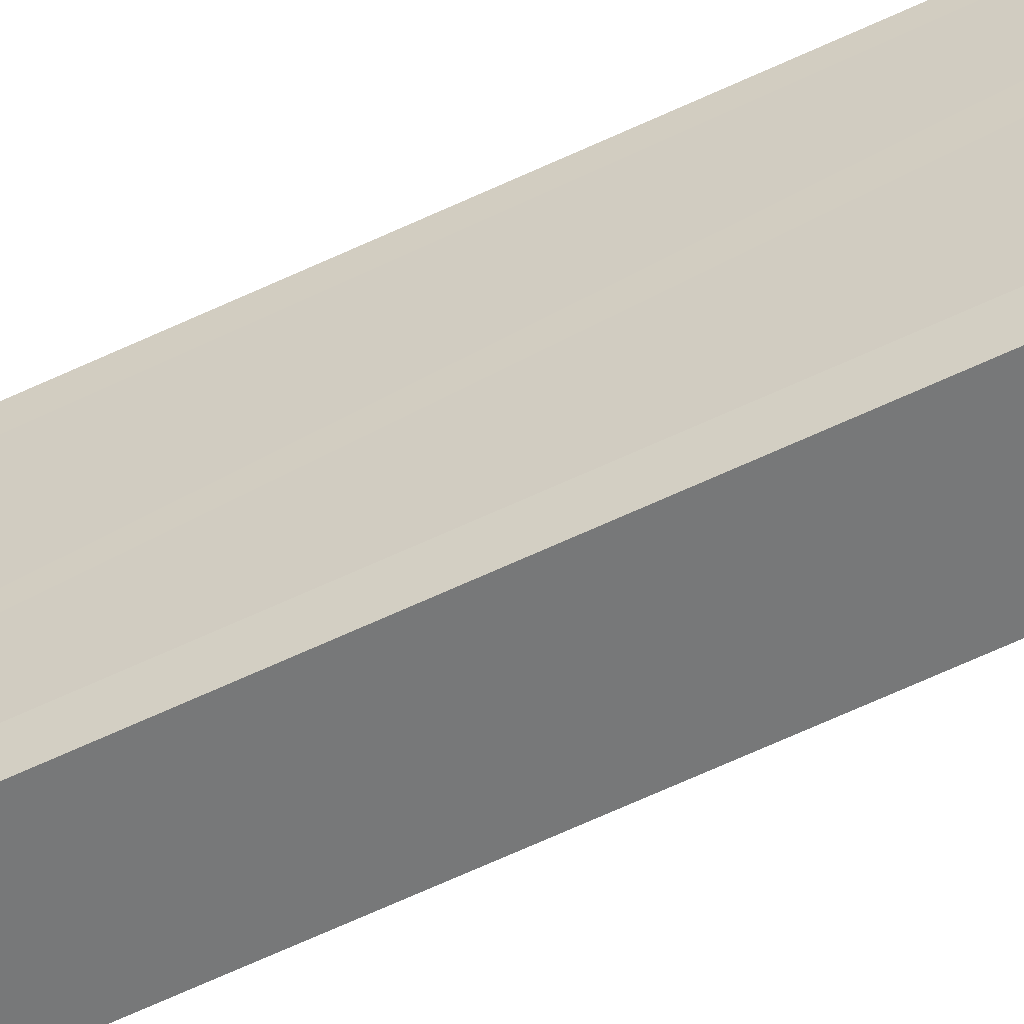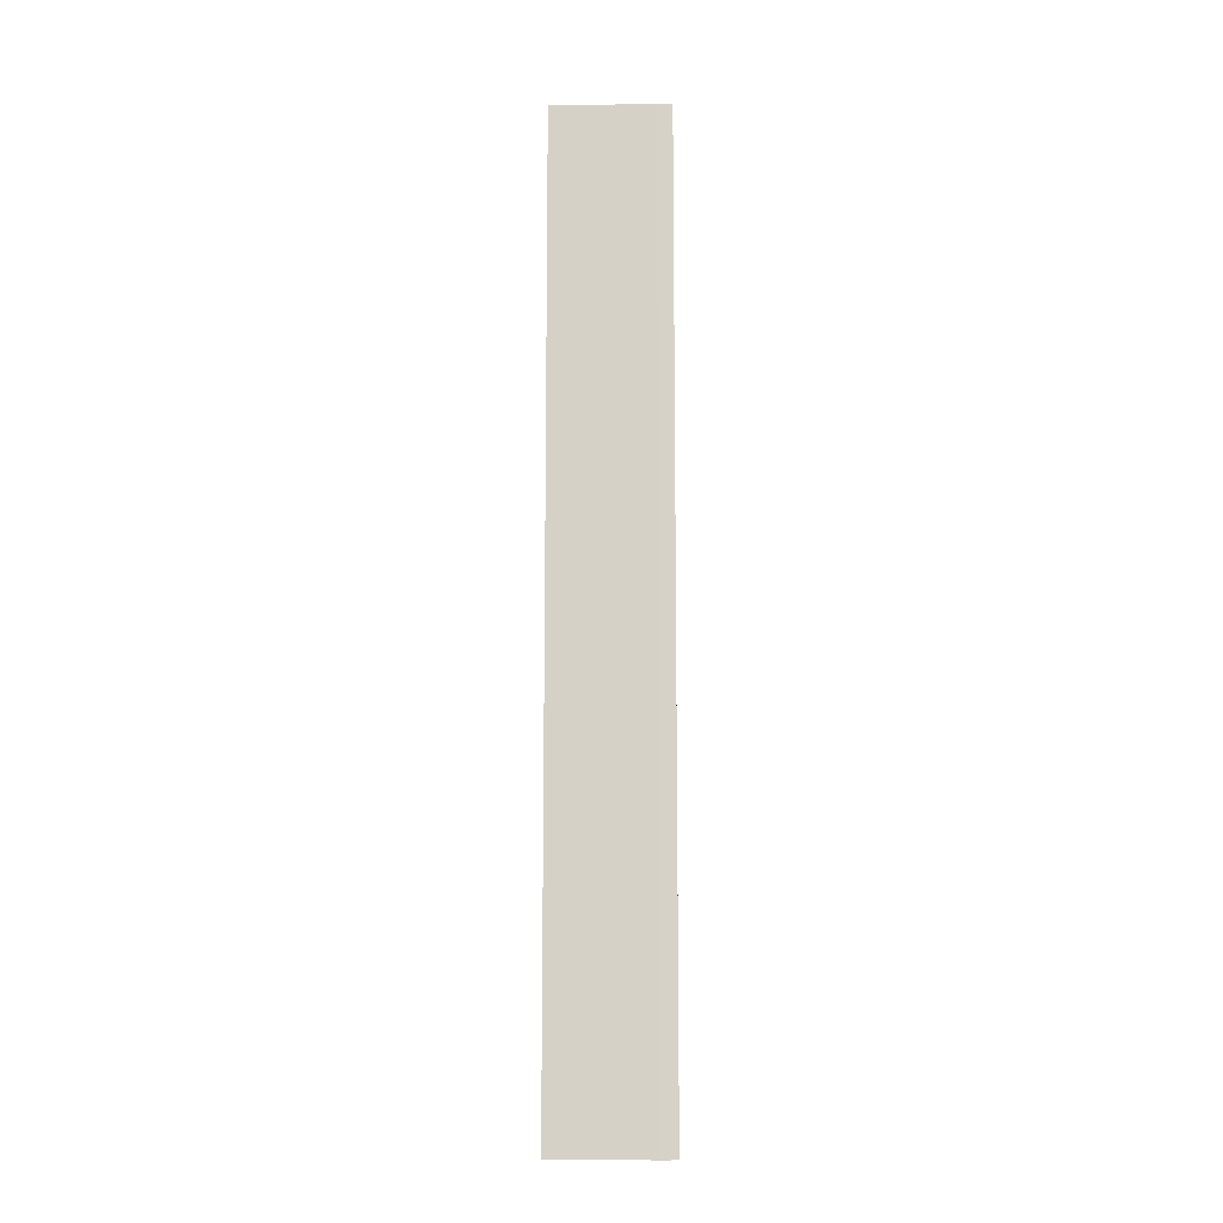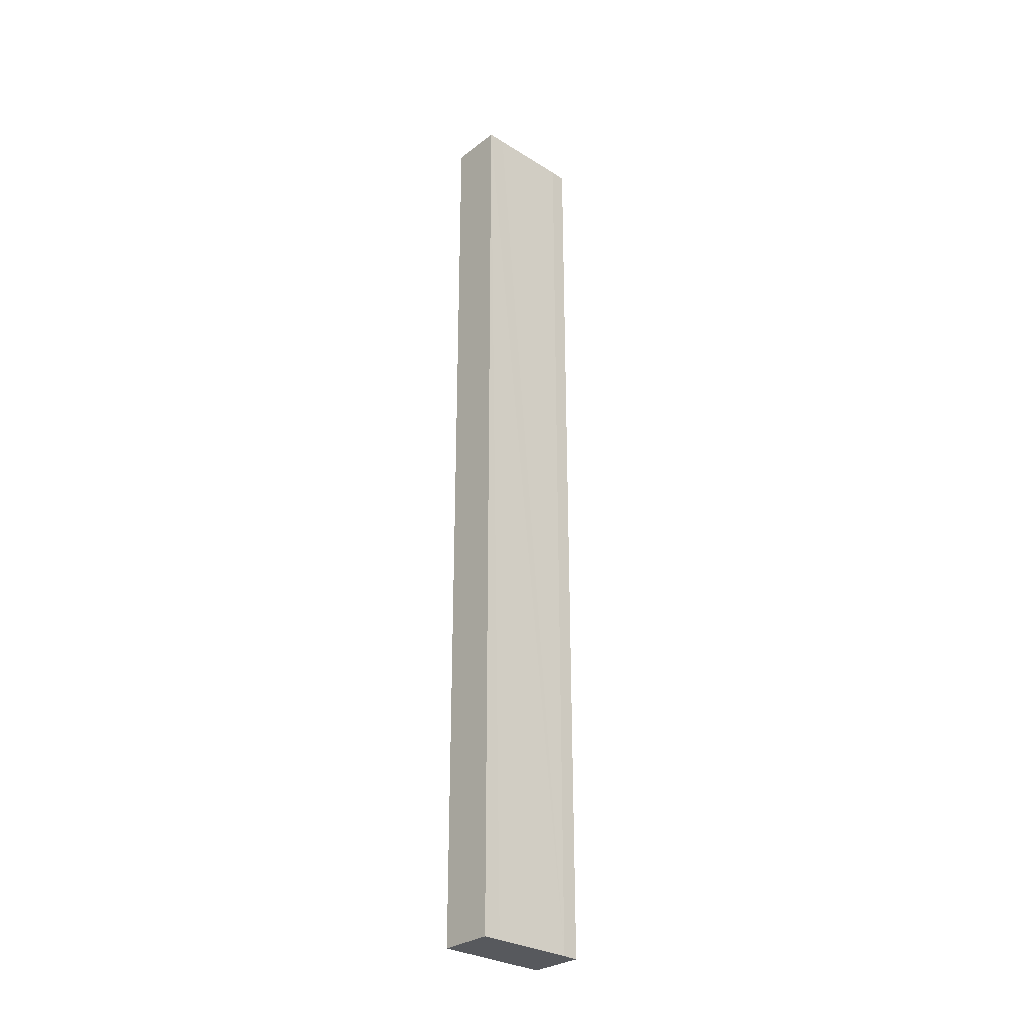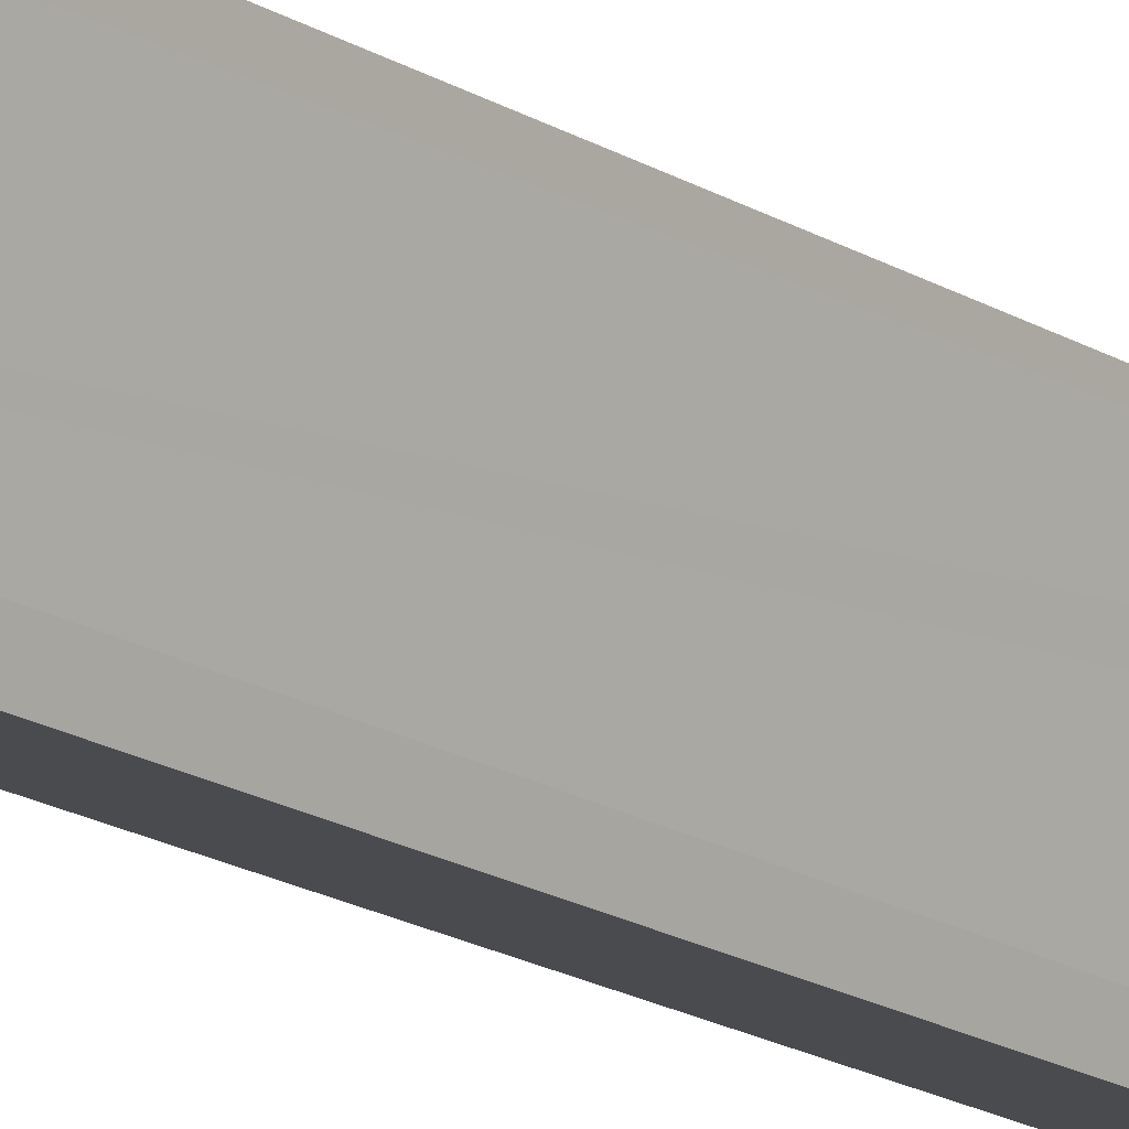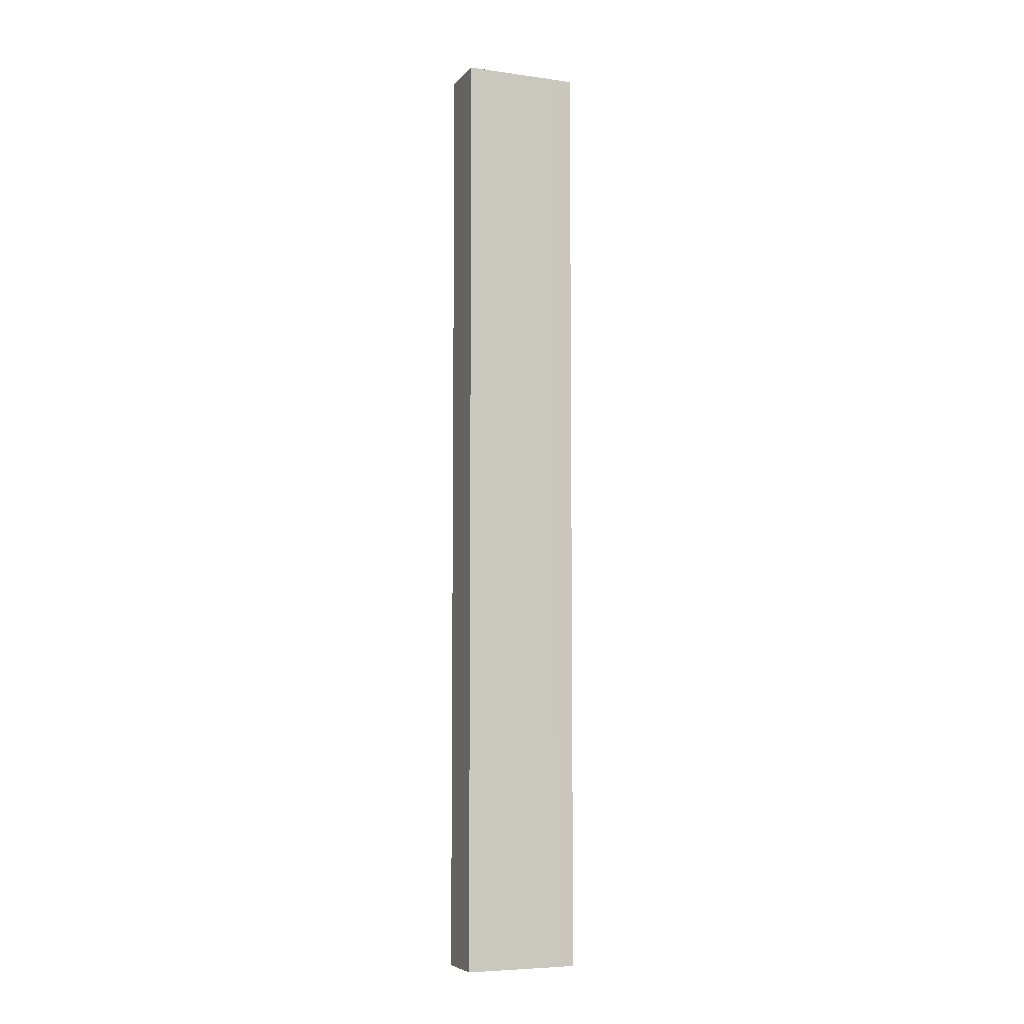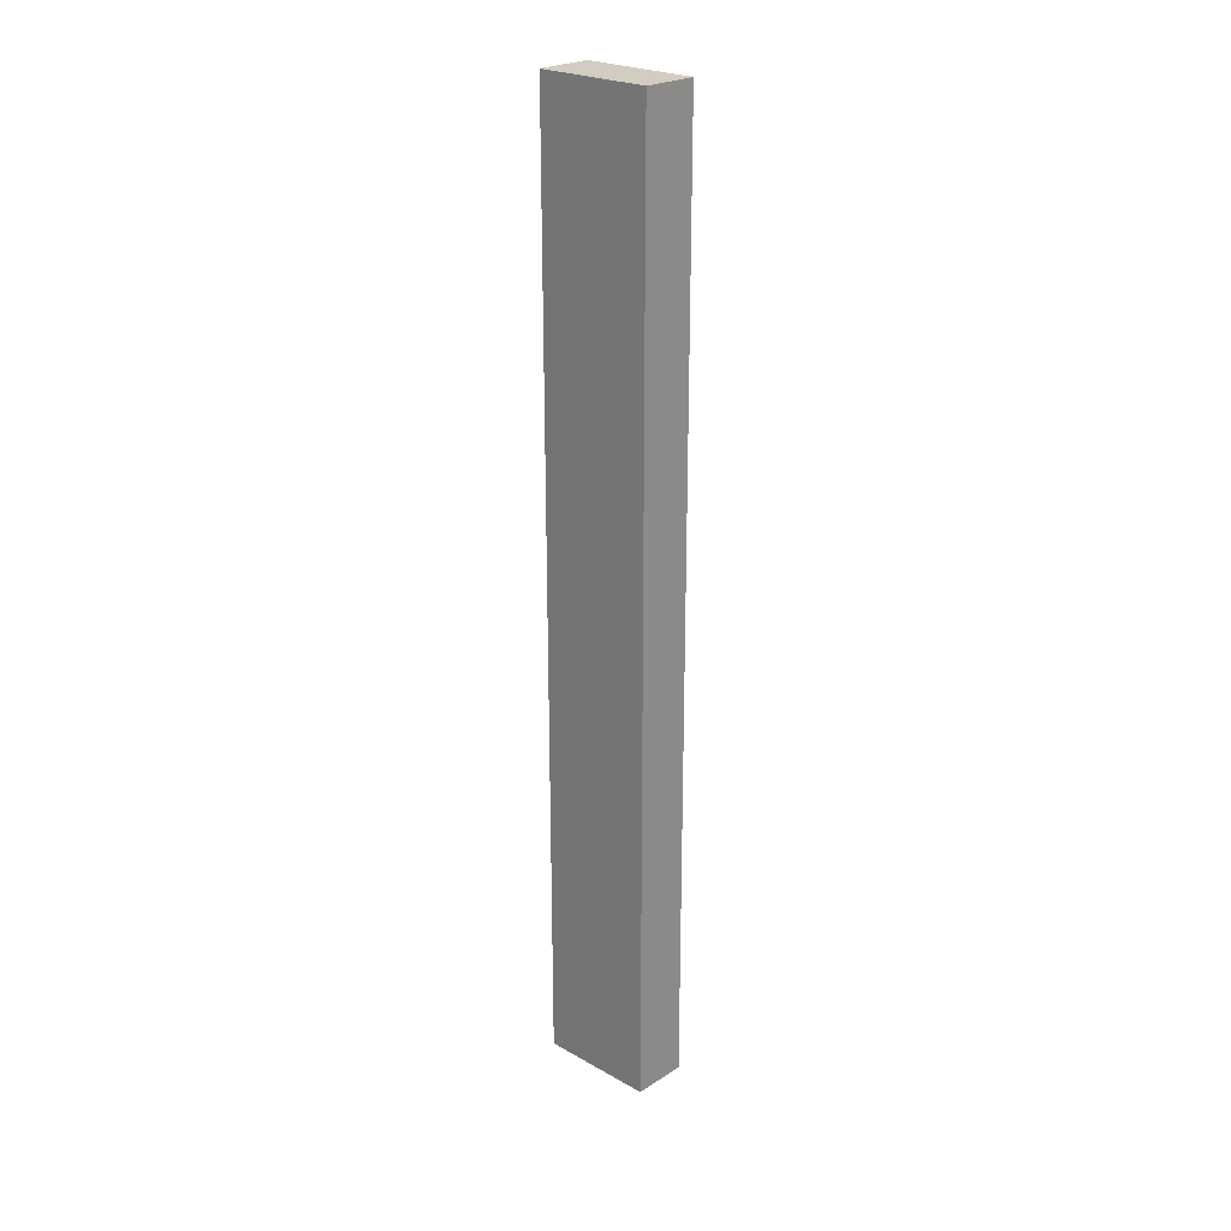
<metadata>
{"format":"obj","ext":"obj","renderer":"f3d","projection":"perspective","resolution":1024,"background":"white","views":[{"elev":-68.1,"azim":114.7,"up":"+Z"},{"elev":-11.4,"azim":103.7,"up":"+Y"},{"elev":-29.3,"azim":59.8,"up":"+Y"},{"elev":-17.6,"azim":39.4,"up":"+Z"},{"elev":-6.3,"azim":80.1,"up":"+Y"},{"elev":24.3,"azim":-34.5,"up":"+Y"}]}
</metadata>
<code>
v  0 12.68 7.765e-16
v  0.772 12.68 0.055
v  0.717 12.68 -0.154
v  1.004 12.68 1.124
v  0.344 12.68 1.503
v  1.057 12.68 1.358
v  0.772 -3.368e-18 0.055
v  0.717 9.43e-18 -0.154
v  1.004 -6.883e-17 1.124
v  1.057 -8.315e-17 1.358
v  0 0 0
v  0.344 -9.203e-17 1.503
g defaultobject
f 1 2 3
f 2 1 4
f 4 1 5
f 4 5 6
f 7 3 2
f 3 7 8
f 4 7 2
f 7 4 6
f 7 6 9
f 9 6 10
f 8 1 3
f 1 8 11
f 11 5 1
f 5 11 12
f 12 6 5
f 6 12 10
f 8 12 11
f 12 8 7
f 12 7 9
f 12 9 10

</code>
